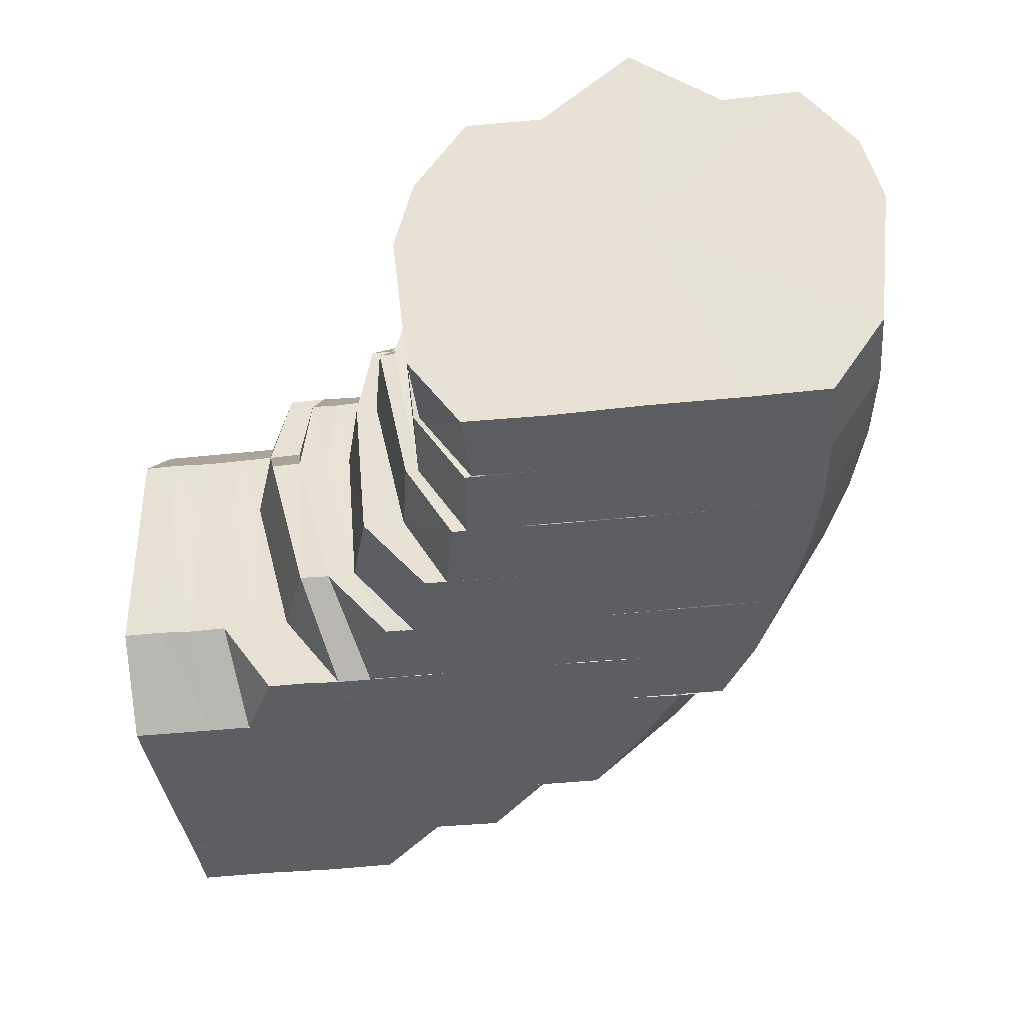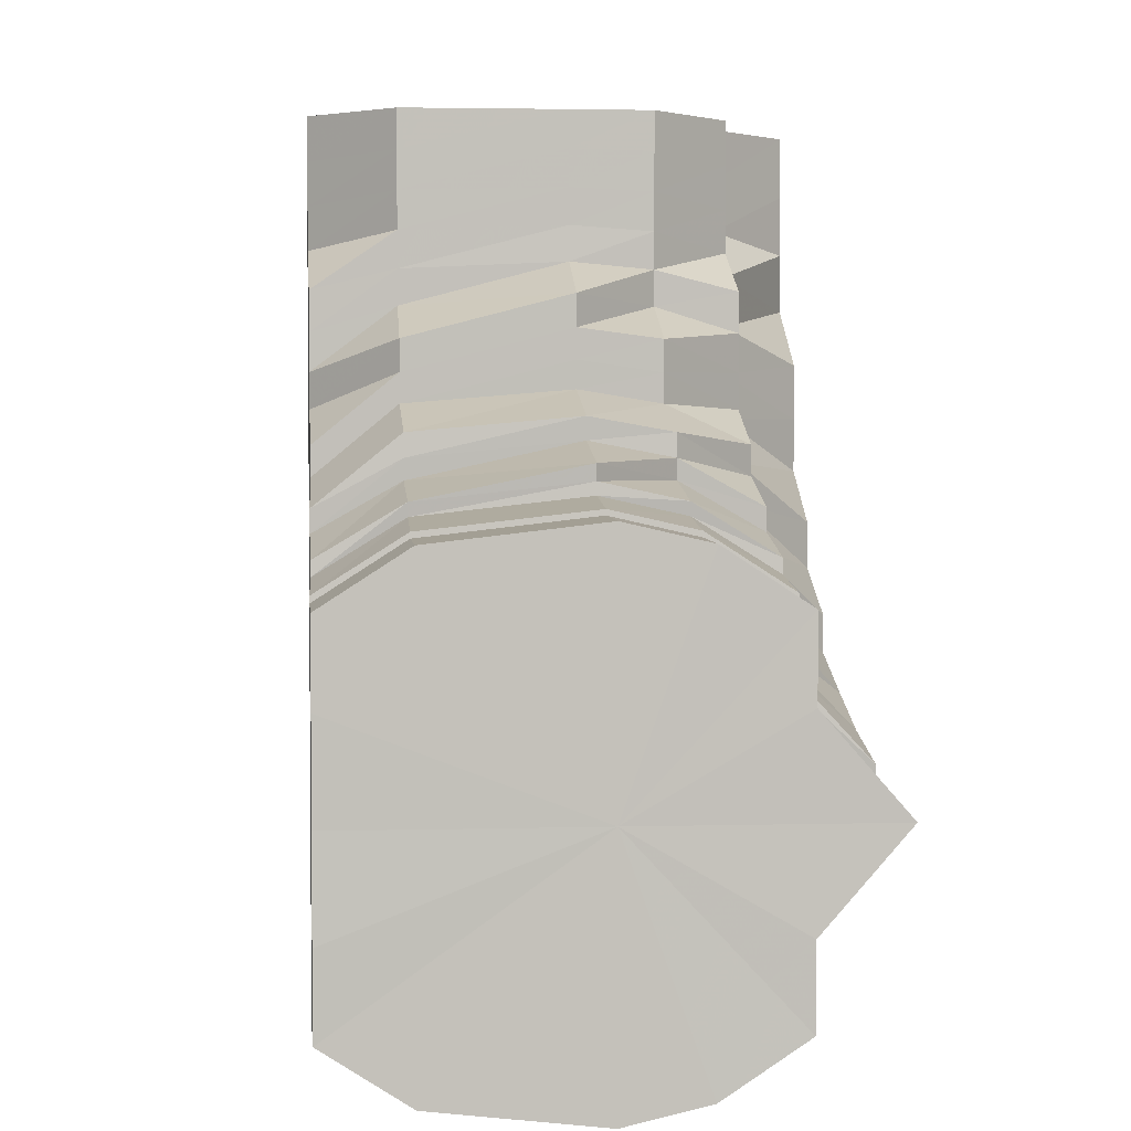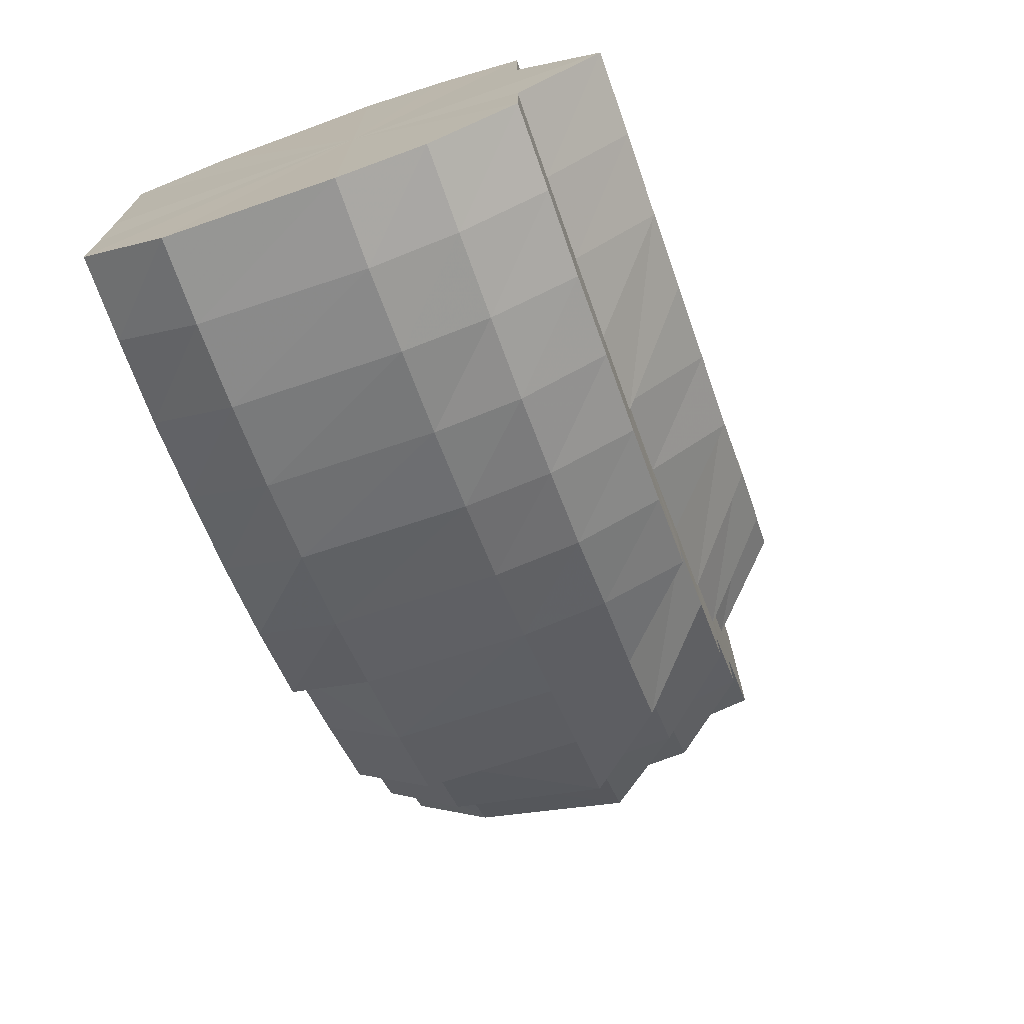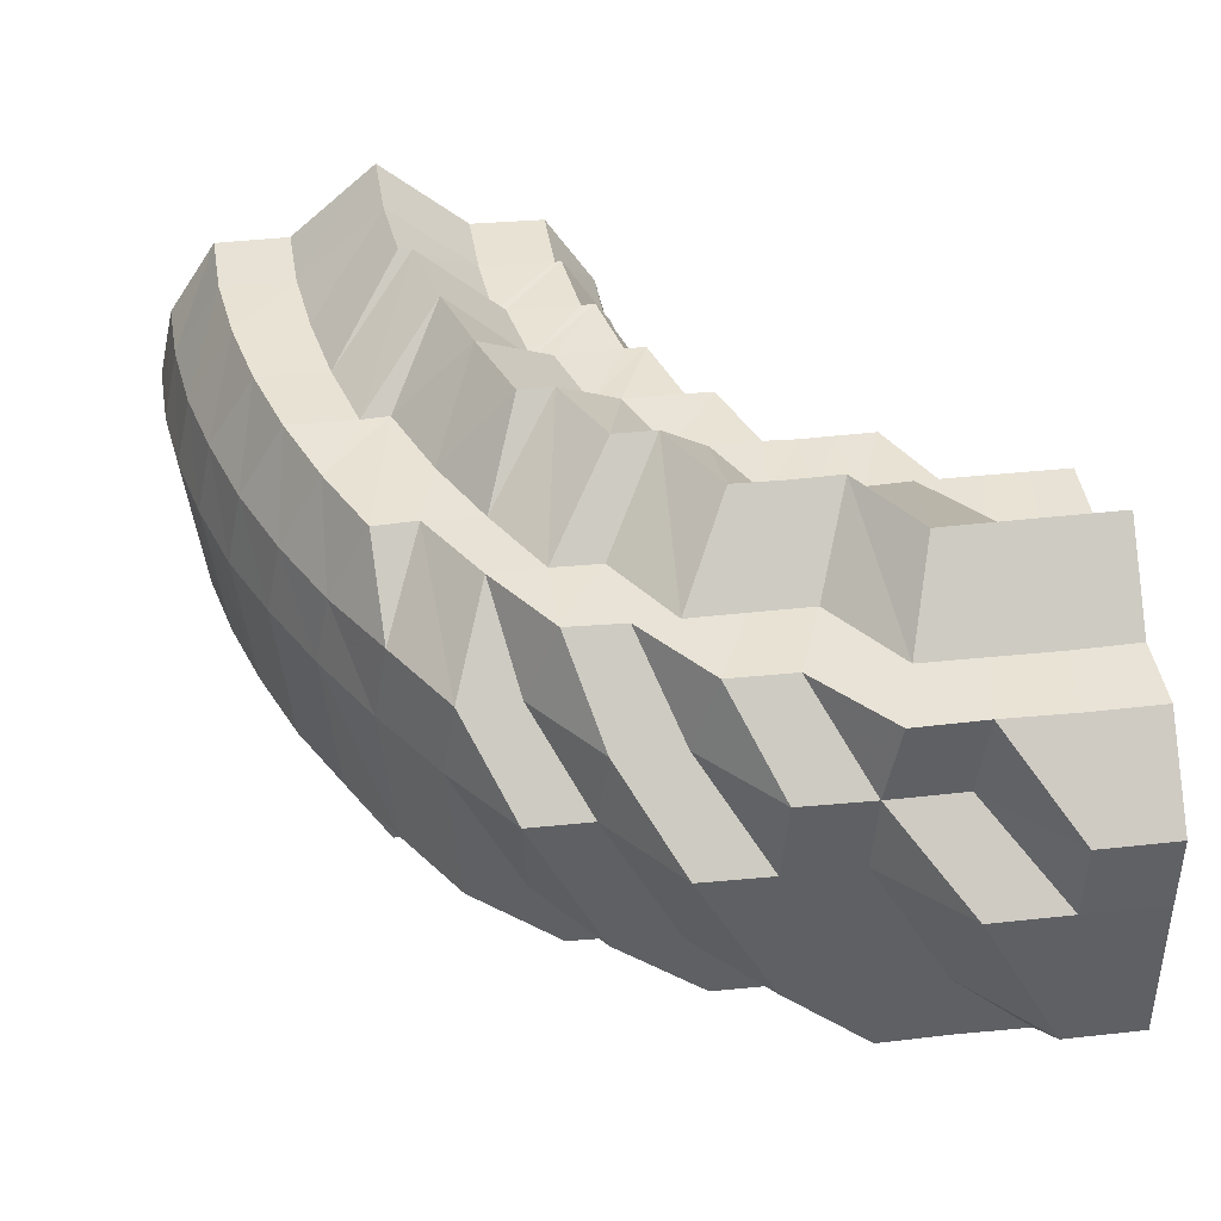
<metadata>
{"format":"obj","ext":"obj","renderer":"f3d","projection":"perspective","resolution":1024,"background":"white","views":[{"elev":-38.2,"azim":97.9,"up":"+Y"},{"elev":3.0,"azim":84.5,"up":"+Z"},{"elev":-73.5,"azim":109.4,"up":"+Z"},{"elev":41.2,"azim":-97.3,"up":"+Y"}]}
</metadata>
<code>
o 16324
v 2242 1865 8.706
v 2242 1865 8.696
v 2242 1865 8.706
v 2242 1865 8.696
v 2242 1865 8.706
v 2242 1865 8.697
v 2242 1865 8.706
v 2242 1865 8.706
v 2242 1865 8.706
v 2242 1865 8.686
v 2242 1865 8.685
v 2242 1865 8.687
v 2242 1865 8.697
v 2242 1865 8.698
v 2242 1865 8.706
v 2242 1865 8.706
v 2242 1865 8.697
v 2242 1865 8.687
v 2242 1865 8.676
v 2242 1865 8.678
v 2242 1865 8.687
v 2242 1865 8.689
v 2242 1865 8.678
v 2242 1865 8.699
v 2242 1865 8.706
v 2242 1865 8.706
v 2242 1865 8.675
v 2242 1865 8.666
v 2242 1865 8.676
v 2242 1865 8.666
v 2242 1865 8.678
v 2242 1865 8.666
v 2242 1865 8.678
v 2242 1865 8.669
v 2242 1865 8.669
v 2242 1865 8.686
v 2242 1865 8.687
v 2242 1865 8.678
v 2242 1865 8.696
v 2242 1865 8.706
v 2242 1865 8.687
v 2242 1865 8.706
v 2242 1865 8.697
v 2242 1865 8.706
v 2242 1865 8.706
v 2242 1865 8.689
v 2242 1865 8.706
v 2242 1865 8.698
v 2242 1865 8.706
v 2242 1865 8.699
v 2242 1865 8.691
v 2242 1865 8.706
v 2242 1865 8.699
v 2242 1865 8.706
v 2242 1865 8.691
v 2242 1865 8.684
v 2242 1865 8.681
v 2242 1865 8.687
v 2242 1865 8.678
v 2242 1865 8.687
v 2242 1865 8.684
v 2242 1865 8.677
v 2242 1865 8.673
v 2242 1865 8.669
v 2242 1865 8.67
v 2242 1865 8.677
v 2242 1865 8.664
v 2242 1865 8.665
v 2242 1865 8.67
v 2242 1865 8.66
v 2242 1865 8.658
v 2242 1865 8.658
v 2242 1865 8.664
v 2242 1865 8.652
v 2242 1865 8.651
v 2242 1865 8.657
v 2242 1865 8.652
v 2242 1865 8.658
v 2242 1865 8.656
v 2242 1865 8.648
v 2242 1865 8.644
v 2242 1865 8.644
v 2242 1865 8.652
v 2242 1865 8.647
v 2242 1865 8.656
v 2242 1865 8.638
v 2242 1865 8.661
v 2242 1865 8.653
v 2242 1865 8.637
v 2242 1865 8.647
v 2242 1865 8.643
v 2242 1865 8.64
v 2242 1865 8.661
v 2242 1865 8.658
v 2242 1865 8.661
v 2242 1865 8.643
v 2242 1865 8.647
v 2242 1865 8.664
v 2242 1865 8.647
v 2242 1865 8.652
v 2242 1865 8.658
v 2242 1865 8.666
v 2242 1865 8.664
v 2242 1865 8.667
v 2242 1865 8.669
v 2242 1865 8.665
v 2242 1865 8.664
v 2242 1865 8.671
v 2242 1865 8.672
v 2242 1865 8.67
v 2242 1865 8.67
v 2242 1865 8.676
v 2242 1865 8.676
v 2242 1865 8.676
v 2242 1865 8.677
v 2242 1865 8.68
v 2242 1865 8.681
v 2242 1865 8.684
v 2242 1865 8.679
v 2242 1865 8.685
v 2242 1865 8.68
v 2242 1865 8.683
v 2242 1865 8.68
v 2242 1865 8.685
v 2242 1865 8.677
v 2242 1865 8.681
v 2242 1865 8.674
v 2242 1865 8.676
v 2242 1865 8.671
v 2242 1865 8.672
v 2242 1865 8.669
v 2242 1865 8.668
v 2242 1865 8.666
v 2242 1865 8.664
v 2242 1865 8.661
v 2242 1865 8.667
v 2242 1865 8.653
v 2242 1865 8.658
v 2242 1865 8.649
v 2242 1865 8.671
v 2242 1865 8.639
v 2242 1865 8.661
v 2242 1865 8.656
v 2242 1865 8.679
v 2242 1865 8.636
v 2242 1865 8.676
v 2242 1865 8.683
v 2242 1865 8.685
v 2242 1865 8.68
v 2242 1865 8.676
v 2242 1865 8.688
v 2242 1865 8.685
v 2242 1865 8.689
v 2242 1865 8.688
v 2242 1865 8.685
v 2242 1865 8.68
v 2242 1865 8.69
v 2242 1865 8.692
v 2242 1865 8.693
v 2242 1865 8.692
v 2242 1865 8.685
v 2242 1865 8.694
v 2242 1865 8.69
v 2242 1865 8.691
v 2242 1865 8.699
v 2242 1865 8.681
v 2242 1865 8.695
v 2242 1865 8.676
v 2242 1865 8.697
v 2242 1865 8.697
v 2242 1865 8.697
v 2242 1865 8.695
v 2242 1865 8.7
v 2242 1865 8.706
v 2242 1865 8.706
v 2242 1865 8.706
v 2242 1865 8.701
v 2242 1865 8.706
v 2242 1865 8.706
v 2242 1865 8.701
v 2242 1865 8.706
v 2242 1865 8.706
v 2242 1865 8.702
v 2242 1865 8.706
v 2242 1865 8.706
v 2242 1865 8.701
v 2242 1865 8.706
v 2242 1865 8.706
v 2242 1865 8.701
v 2242 1865 8.706
v 2242 1865 8.706
v 2242 1865 8.694
v 2242 1865 8.687
v 2242 1865 8.7
v 2242 1865 8.706
v 2242 1865 8.706
v 2242 1865 8.691
v 2242 1865 8.684
v 2242 1865 8.681
v 2242 1865 8.669
v 2242 1865 8.673
v 2242 1865 8.657
v 2242 1865 8.669
v 2242 1865 8.66
v 2242 1865 8.66
v 2242 1865 8.669
v 2242 1865 8.648
v 2242 1865 8.66
v 2242 1865 8.639
v 2242 1865 8.652
v 2242 1865 8.633
v 2242 1865 8.64
v 2242 1865 8.665
v 2242 1865 8.644
v 2242 1865 8.631
v 2242 1865 8.677
v 2242 1865 8.67
v 2242 1865 8.658
v 2242 1865 8.68
v 2242 1865 8.685
v 2242 1865 8.664
v 2242 1865 8.651
v 2242 1865 8.67
v 2242 1865 8.676
v 2242 1865 8.658
v 2242 1865 8.665
v 2242 1865 8.644
v 2242 1865 8.652
v 2242 1865 8.637
v 2242 1865 8.647
v 2242 1865 8.638
v 2242 1865 8.643
v 2242 1865 8.633
v 2242 1865 8.629
v 2242 1865 8.631
v 2242 1865 8.625
v 2242 1865 8.62
v 2242 1865 8.616
v 2242 1865 8.62
v 2242 1865 8.615
v 2242 1865 8.61
v 2242 1865 8.613
v 2242 1865 8.608
v 2242 1865 8.626
v 2242 1865 8.618
v 2242 1865 8.61
v 2242 1865 8.615
v 2242 1865 8.633
v 2242 1865 8.624
v 2242 1865 8.626
v 2242 1865 8.62
v 2242 1865 8.62
v 2242 1865 8.631
v 2242 1865 8.625
v 2242 1865 8.633
v 2242 1865 8.643
v 2242 1865 8.639
v 2242 1865 8.629
v 2242 1865 8.639
v 2242 1865 8.636
v 2242 1865 8.625
v 2242 1865 8.633
v 2242 1865 8.636
v 2242 1865 8.616
v 2242 1865 8.622
v 2242 1865 8.633
v 2242 1865 8.632
v 2242 1865 8.613
v 2242 1865 8.62
v 2242 1865 8.632
v 2242 1865 8.631
v 2242 1865 8.607
v 2242 1865 8.611
v 2242 1865 8.619
v 2242 1865 8.631
v 2242 1865 8.63
v 2242 1865 8.642
v 2242 1865 8.642
v 2242 1865 8.619
v 2242 1865 8.643
v 2242 1865 8.632
v 2242 1865 8.63
v 2242 1865 8.642
v 2242 1865 8.63
v 2242 1865 8.631
v 2242 1865 8.632
v 2242 1865 8.651
v 2242 1865 8.652
v 2242 1865 8.651
v 2242 1865 8.643
v 2242 1865 8.658
v 2242 1865 8.653
v 2242 1865 8.652
v 2242 1865 8.659
v 2242 1865 8.654
v 2242 1865 8.661
v 2242 1865 8.66
v 2242 1865 8.659
v 2242 1865 8.662
v 2242 1865 8.653
v 2242 1865 8.66
v 2242 1865 8.653
v 2242 1865 8.644
v 2242 1865 8.643
v 2242 1865 8.644
v 2242 1865 8.647
v 2242 1865 8.656
v 2242 1865 8.654
v 2242 1865 8.636
v 2242 1865 8.639
v 2242 1865 8.644
v 2242 1865 8.633
v 2242 1865 8.649
v 2242 1865 8.656
v 2242 1865 8.658
v 2242 1865 8.662
v 2242 1865 8.664
v 2242 1865 8.658
v 2242 1865 8.662
v 2242 1865 8.66
v 2242 1865 8.654
v 2242 1865 8.656
v 2242 1865 8.66
v 2242 1865 8.664
v 2242 1865 8.654
v 2242 1865 8.662
v 2242 1865 8.666
v 2242 1865 8.664
v 2242 1865 8.656
v 2242 1865 8.662
v 2242 1865 8.656
v 2242 1865 8.647
v 2242 1865 8.644
v 2242 1865 8.633
v 2242 1865 8.622
v 2242 1865 8.625
v 2242 1865 8.62
v 2242 1865 8.613
v 2242 1865 8.611
v 2242 1865 8.607
v 2242 1865 8.604
v 2242 1865 8.605
v 2242 1865 8.602
v 2242 1865 8.604
v 2242 1865 8.609
v 2242 1865 8.619
v 2242 1865 8.603
v 2242 1865 8.609
v 2242 1865 8.609
v 2242 1865 8.602
v 2242 1865 8.601
v 2242 1865 8.602
v 2242 1865 8.6
v 2242 1865 8.603
v 2242 1865 8.6
v 2242 1865 8.602
v 2242 1865 8.609
v 2242 1865 8.602
v 2242 1865 8.609
v 2242 1865 8.619
v 2242 1865 8.609
v 2242 1865 8.632
v 2242 1865 8.619
v 2242 1865 8.631
v 2242 1865 8.619
v 2242 1865 8.643
v 2242 1865 8.63
v 2242 1865 8.642
v 2242 1865 8.63
v 2242 1865 8.653
v 2242 1865 8.654
v 2242 1865 8.656
v 2242 1865 8.662
v 2242 1865 8.654
v 2242 1865 8.66
v 2242 1865 8.642
v 2242 1865 8.642
v 2242 1865 8.652
v 2242 1865 8.651
v 2242 1865 8.653
v 2242 1865 8.659
v 2242 1865 8.658
v 2242 1865 8.661
v 2242 1865 8.658
v 2242 1865 8.66
v 2242 1865 8.661
v 2242 1865 8.658
v 2242 1865 8.659
v 2242 1865 8.653
v 2242 1865 8.664
v 2242 1865 8.658
v 2242 1865 8.661
v 2242 1865 8.659
v 2242 1865 8.662
v 2242 1865 8.652
v 2242 1865 8.658
v 2242 1865 8.661
v 2242 1865 8.66
v 2242 1865 8.661
v 2242 1865 8.659
v 2242 1865 8.654
v 2242 1865 8.658
v 2242 1865 8.652
v 2242 1865 8.653
v 2242 1865 8.644
v 2242 1865 8.643
v 2242 1865 8.633
v 2242 1865 8.632
v 2242 1865 8.633
v 2242 1865 8.652
v 2242 1865 8.651
v 2242 1865 8.658
v 2242 1865 8.658
v 2242 1865 8.661
v 2242 1865 8.66
v 2242 1865 8.658
v 2242 1865 8.658
v 2242 1865 8.652
v 2242 1865 8.706
v 2242 1865 8.706
v 2242 1865 8.706
v 2242 1865 8.706
v 2242 1865 8.706
v 2242 1865 8.706
v 2242 1865 8.706
v 2242 1865 8.706
v 2242 1865 8.706
v 2242 1865 8.706
v 2242 1865 8.706
v 2242 1865 8.706
v 2242 1865 8.706
v 2242 1865 8.706
v 2242 1865 8.706
v 2242 1865 8.706
v 2242 1865 8.706
f 1 2 3
f 3 4 5
f 5 6 7
f 4 6 8
f 2 4 9
f 4 10 6
f 2 11 4
f 11 10 4
f 10 12 13
f 6 14 15
f 7 14 16
f 17 18 14
f 19 20 12
f 10 19 21
f 21 22 14
f 18 23 22
f 14 22 24
f 14 24 25
f 16 24 26
f 27 19 10
f 11 27 10
f 27 28 19
f 29 27 11
f 28 30 19
f 19 30 31
f 32 28 27
f 29 32 27
f 33 34 29
f 35 32 29
f 36 29 11
f 37 33 36
f 38 29 36
f 36 11 2
f 39 36 2
f 39 2 40
f 41 36 39
f 42 39 1
f 43 41 39
f 43 39 44
f 45 43 42
f 46 41 43
f 47 48 45
f 49 50 47
f 50 51 48
f 48 43 52
f 48 46 43
f 53 48 54
f 55 46 48
f 55 56 46
f 46 57 41
f 56 57 46
f 58 56 55
f 57 59 60
f 61 62 57
f 63 64 59
f 62 65 63
f 57 63 38
f 66 63 57
f 65 67 68
f 69 68 63
f 63 68 35
f 68 70 35
f 35 70 32
f 68 71 70
f 67 72 71
f 73 71 68
f 72 74 75
f 70 76 32
f 32 76 28
f 71 77 70
f 70 77 76
f 71 75 77
f 78 75 71
f 76 79 28
f 28 79 30
f 77 80 76
f 76 80 79
f 75 81 77
f 77 81 80
f 75 82 81
f 83 82 75
f 83 84 82
f 85 84 83
f 84 86 82
f 87 85 83
f 85 88 84
f 82 89 81
f 82 86 89
f 90 91 86
f 81 89 92
f 81 92 80
f 93 94 88
f 95 88 85
f 88 96 97
f 98 95 85
f 80 92 99
f 80 99 79
f 98 85 87
f 87 100 101
f 102 95 98
f 102 103 95
f 104 98 87
f 105 102 98
f 105 98 104
f 104 87 106
f 106 87 78
f 106 101 107
f 108 104 106
f 109 105 104
f 109 104 108
f 108 106 110
f 110 106 73
f 110 107 111
f 112 108 110
f 113 109 108
f 113 108 112
f 112 110 114
f 114 110 69
f 114 111 115
f 116 112 114
f 117 115 118
f 116 114 117
f 117 114 66
f 119 112 116
f 119 113 112
f 120 121 117
f 122 119 116
f 122 123 124
f 125 113 119
f 126 119 122
f 126 125 119
f 125 127 113
f 127 109 113
f 128 125 126
f 127 129 109
f 129 105 109
f 130 127 125
f 128 130 125
f 131 129 127
f 130 131 127
f 129 132 105
f 132 102 105
f 131 133 129
f 133 132 129
f 134 131 130
f 135 133 131
f 134 135 131
f 136 134 130
f 136 130 128
f 137 135 134
f 135 138 133
f 137 139 135
f 140 136 128
f 141 139 137
f 142 136 140
f 142 143 136
f 140 128 144
f 141 145 139
f 146 140 144
f 144 128 126
f 146 144 147
f 144 126 148
f 147 144 148
f 148 126 122
f 149 150 147
f 148 122 151
f 151 122 152
f 147 148 153
f 153 148 151
f 154 147 153
f 155 149 154
f 156 147 154
f 151 152 157
f 153 151 158
f 158 151 157
f 154 153 159
f 159 153 158
f 160 154 159
f 161 154 160
f 157 152 58
f 152 117 58
f 58 117 56
f 157 58 162
f 162 58 55
f 163 161 160
f 162 164 165
f 166 161 163
f 167 157 162
f 166 168 161
f 158 157 167
f 163 160 169
f 170 158 167
f 159 158 170
f 160 159 171
f 171 159 170
f 169 160 171
f 172 163 169
f 167 162 173
f 173 162 53
f 173 165 174
f 175 173 176
f 177 167 173
f 177 173 178
f 179 177 175
f 170 167 177
f 180 170 177
f 180 177 181
f 182 180 179
f 171 170 180
f 183 171 180
f 183 180 184
f 185 183 182
f 169 171 183
f 186 169 183
f 186 183 187
f 188 186 185
f 172 169 186
f 189 172 186
f 189 186 190
f 191 189 188
f 192 172 189
f 192 193 172
f 194 192 189
f 26 194 191
f 194 189 195
f 24 194 196
f 24 197 194
f 197 192 194
f 22 197 24
f 198 193 192
f 197 198 192
f 22 199 197
f 199 198 197
f 31 199 22
f 31 200 199
f 30 200 31
f 200 201 199
f 199 201 198
f 30 202 200
f 79 202 30
f 79 99 202
f 203 204 201
f 202 205 206
f 99 207 202
f 202 207 208
f 99 209 207
f 92 209 99
f 207 210 208
f 92 211 209
f 89 211 92
f 209 212 207
f 207 212 210
f 208 210 213
f 208 213 201
f 212 214 210
f 211 215 209
f 209 215 212
f 201 213 216
f 201 216 198
f 198 216 193
f 216 166 193
f 213 217 216
f 216 217 166
f 213 218 217
f 217 168 166
f 168 219 220
f 218 221 217
f 217 221 168
f 218 222 221
f 214 222 218
f 221 223 168
f 223 224 219
f 168 223 156
f 221 225 223
f 222 225 221
f 225 226 223
f 223 226 146
f 222 227 225
f 225 228 226
f 227 228 225
f 228 142 226
f 214 229 222
f 228 230 142
f 230 143 142
f 227 231 228
f 231 230 228
f 230 232 143
f 232 137 143
f 231 233 230
f 232 141 137
f 234 141 232
f 233 234 232
f 235 231 227
f 229 235 227
f 236 233 231
f 237 234 233
f 236 237 233
f 237 238 234
f 239 236 235
f 240 237 236
f 239 240 236
f 240 241 237
f 241 238 237
f 242 240 239
f 243 241 240
f 242 243 240
f 244 239 235
f 244 235 229
f 245 242 239
f 245 239 244
f 246 243 242
f 247 242 245
f 247 246 242
f 248 244 229
f 248 229 214
f 212 248 214
f 215 248 212
f 249 244 248
f 215 249 248
f 249 245 244
f 250 249 215
f 251 245 249
f 251 247 245
f 250 251 249
f 211 250 215
f 252 247 251
f 253 250 211
f 89 253 211
f 86 253 89
f 254 251 250
f 253 254 250
f 254 252 251
f 86 255 253
f 255 254 253
f 256 255 86
f 91 257 255
f 255 258 254
f 258 252 254
f 259 258 255
f 257 260 258
f 258 261 252
f 260 262 261
f 263 261 258
f 261 264 252
f 252 264 247
f 264 246 247
f 261 265 264
f 266 265 261
f 262 267 265
f 265 268 264
f 264 268 246
f 265 269 268
f 270 269 265
f 267 271 269
f 268 272 246
f 246 272 243
f 269 273 268
f 268 273 272
f 269 274 273
f 275 274 269
f 271 276 274
f 277 278 275
f 276 279 274
f 280 277 281
f 276 279 282
f 283 276 282
f 283 284 285
f 277 285 286
f 287 283 277
f 287 283 282
f 288 289 277
f 288 277 290
f 291 287 288
f 291 287 282
f 292 293 290
f 294 292 295
f 296 294 297
f 298 296 299
f 300 298 301
f 295 302 303
f 302 304 305
f 295 303 306
f 306 303 263
f 307 308 306
f 306 309 310
f 311 312 309
f 313 310 96
f 313 306 259
f 314 306 313
f 88 313 256
f 315 313 88
f 315 314 313
f 316 314 315
f 316 297 314
f 317 316 318
f 319 320 316
f 320 321 322
f 323 319 324
f 324 299 316
f 324 316 103
f 325 323 326
f 326 301 324
f 327 324 103
f 326 324 327
f 327 103 102
f 132 327 102
f 328 326 327
f 328 327 132
f 133 328 132
f 138 328 133
f 329 330 328
f 138 331 328
f 332 331 138
f 332 333 331
f 334 333 332
f 145 334 332
f 335 334 145
f 336 145 141
f 336 335 145
f 335 337 334
f 338 335 336
f 238 338 336
f 339 337 335
f 338 339 335
f 340 338 238
f 241 340 238
f 341 339 338
f 340 341 338
f 342 340 241
f 243 342 241
f 272 342 243
f 342 343 340
f 343 341 340
f 272 344 342
f 344 343 342
f 273 344 272
f 273 345 344
f 274 345 273
f 274 346 345
f 345 347 344
f 344 347 343
f 345 348 347
f 279 349 345
f 279 349 282
f 349 350 347
f 349 350 282
f 347 351 343
f 347 352 351
f 343 351 341
f 350 353 351
f 350 353 282
f 351 354 341
f 351 355 354
f 341 354 339
f 353 356 354
f 353 356 282
f 354 357 339
f 354 358 357
f 339 357 337
f 356 359 357
f 356 359 282
f 357 360 337
f 357 361 360
f 337 360 362
f 359 363 360
f 359 363 282
f 360 364 362
f 360 365 364
f 362 364 366
f 363 367 364
f 363 367 282
f 364 368 366
f 364 369 368
f 366 368 370
f 366 370 371
f 372 371 373
f 374 370 375
f 367 376 368
f 367 376 282
f 368 377 378
f 376 379 378
f 376 379 282
f 380 378 381
f 381 382 383
f 379 384 382
f 379 384 282
f 384 385 282
f 385 291 282
f 384 385 386
f 385 291 387
f 383 386 388
f 388 387 389
f 390 391 392
f 375 393 394
f 395 396 393
f 394 397 398
f 396 399 397
f 398 400 401
f 399 402 400
f 402 403 404
f 405 406 407
f 406 408 409
f 410 411 412
f 412 413 414
f 414 415 416
f 416 417 418
f 419 420 421
f 420 422 421
f 423 419 421
f 422 424 421
f 425 423 421
f 424 426 421
f 427 425 421
f 426 428 421
f 429 427 421
f 428 430 421
f 431 429 421
f 430 432 421
f 433 431 421
f 432 434 421
f 435 433 421
f 434 435 421

</code>
